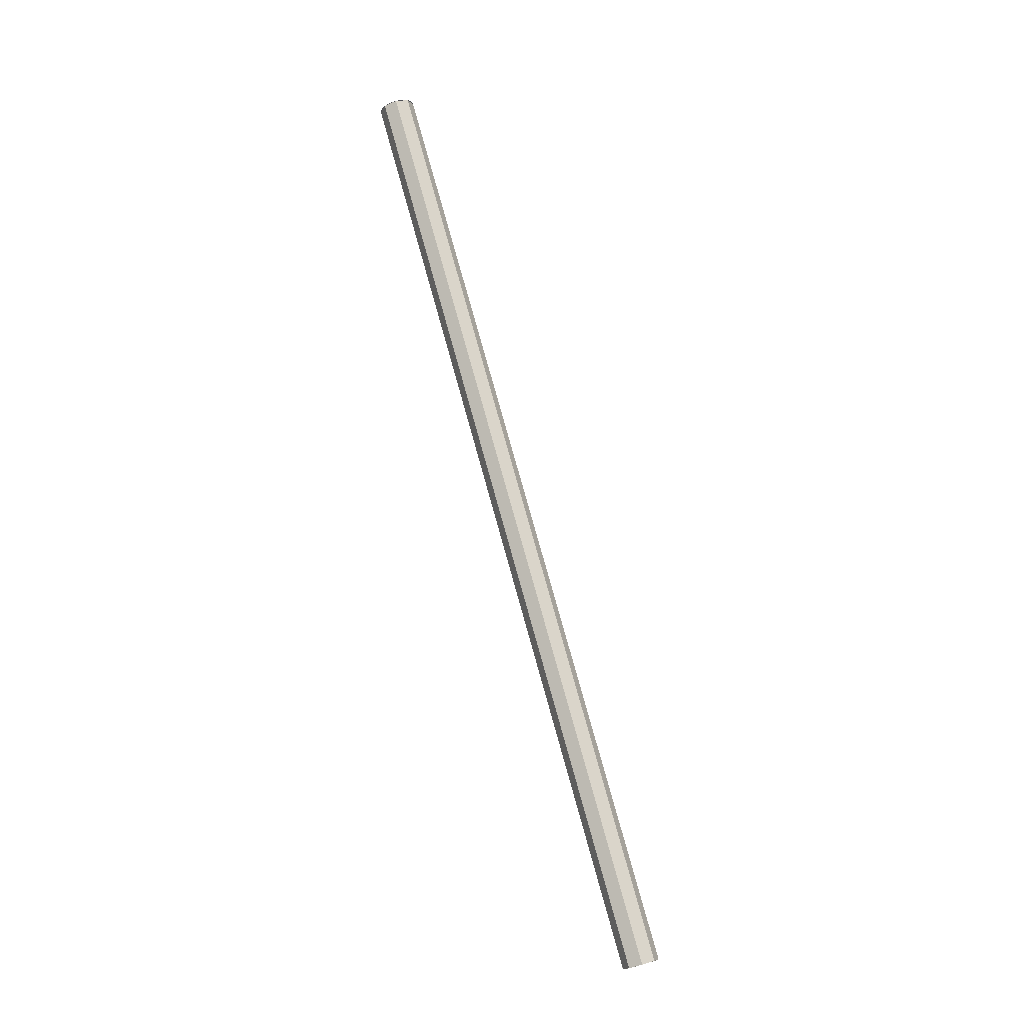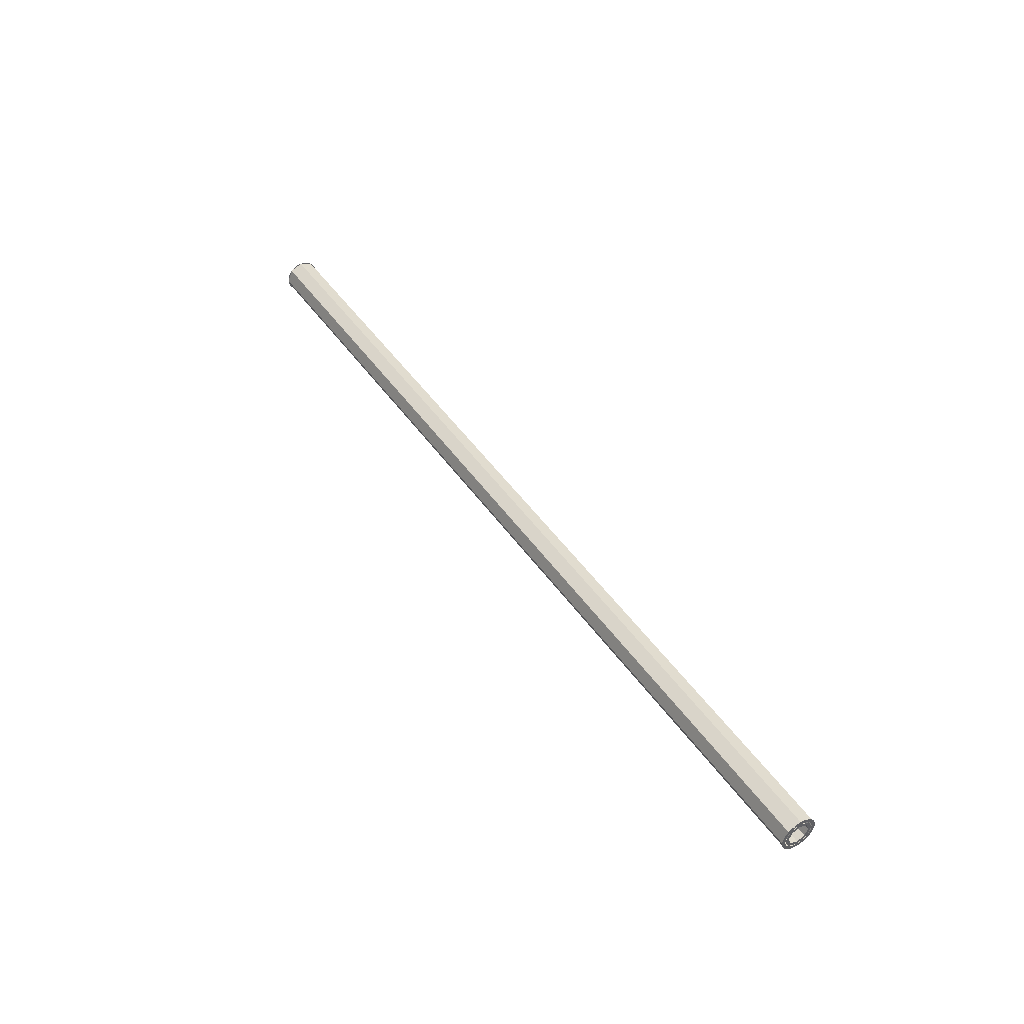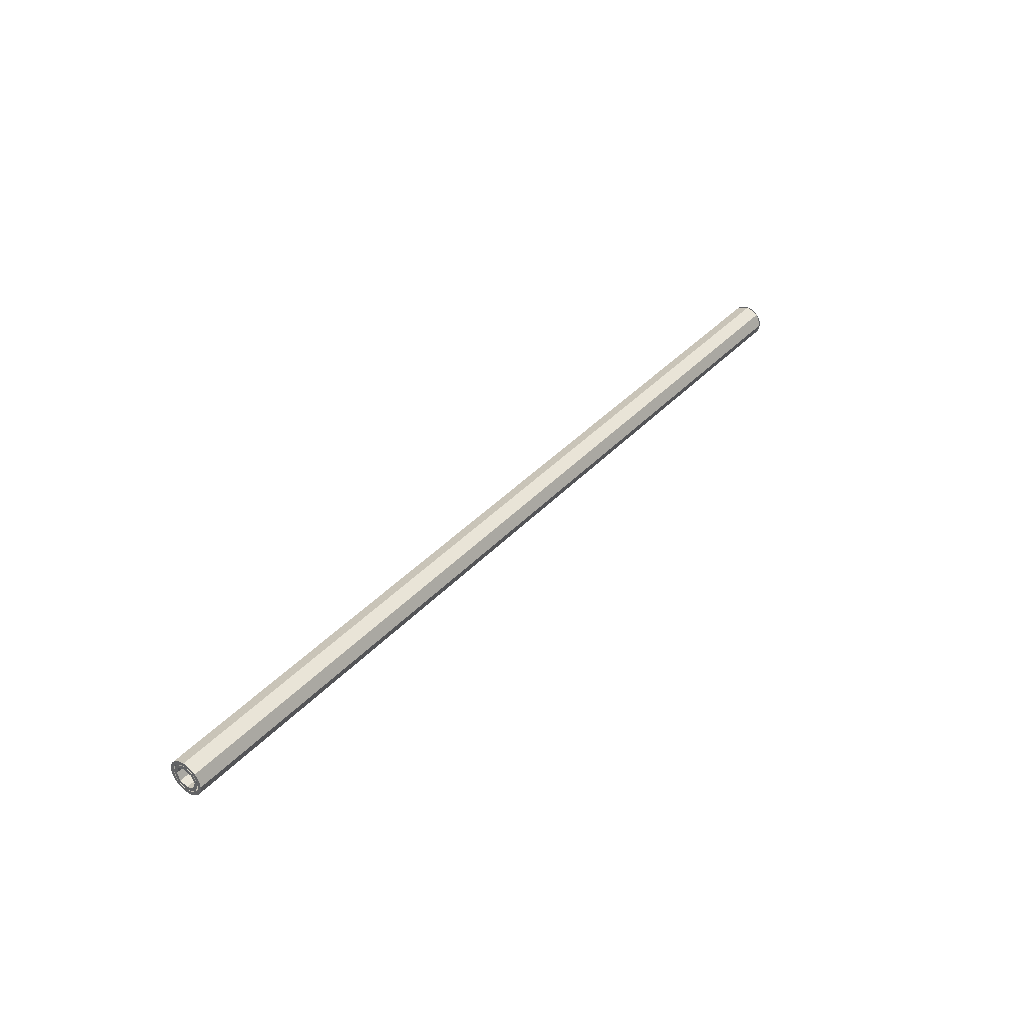
<metadata>
{"format":"obj","ext":"obj","renderer":"f3d","projection":"perspective","resolution":1024,"background":"white","views":[{"elev":76.8,"azim":74.5,"up":"+Y"},{"elev":45.1,"azim":-122.2,"up":"+Y"},{"elev":37.8,"azim":-53.1,"up":"+Y"}]}
</metadata>
<code>
v -6.5 0.2 0
v -6.5 0.1414 0.1414
v -6.5 0.1061 0.1061
v -6.5 0.15 0
v -6.5 0.1414 0.1414
v -6.5 0 0.2
v -6.5 0 0.15
v -6.5 0.1061 0.1061
v -6.5 0 0.2
v -6.5 -0.1414 0.1414
v -6.5 -0.1061 0.1061
v -6.5 0 0.15
v -6.5 -0.1414 0.1414
v -6.5 -0.2 0
v -6.5 -0.15 0
v -6.5 -0.1061 0.1061
v -6.5 -0.2 0
v -6.5 -0.1414 -0.1414
v -6.5 -0.1061 -0.1061
v -6.5 -0.15 0
v -6.5 -0.1414 -0.1414
v -6.5 0 -0.2
v -6.5 0 -0.15
v -6.5 -0.1061 -0.1061
v -6.5 0 -0.2
v -6.5 0.1414 -0.1414
v -6.5 0.1061 -0.1061
v -6.5 0 -0.15
v -6.5 0.1414 -0.1414
v -6.5 0.2 0
v -6.5 0.15 0
v -6.5 0.1061 -0.1061
v -6.5 0.25 0
v -6.5 0.2478 0.03263
v -6.5 0.1983 0.0261
v -6.5 0.2 0
v -6.5 0.2478 0.03263
v -6.5 0.2415 0.0647
v -6.5 0.1932 0.05176
v -6.5 0.1983 0.0261
v -6.5 0.2415 0.0647
v -6.5 0.231 0.09567
v -6.5 0.1848 0.07654
v -6.5 0.1932 0.05176
v -6.5 0.231 0.09567
v -6.5 0.2165 0.125
v -6.5 0.1732 0.1
v -6.5 0.1848 0.07654
v -6.5 0.2165 0.125
v -6.5 0.1983 0.1522
v -6.5 0.1587 0.1218
v -6.5 0.1732 0.1
v -6.5 0.1983 0.1522
v -6.5 0.1768 0.1768
v -6.5 0.1414 0.1414
v -6.5 0.1587 0.1218
v -6.5 0.1768 0.1768
v -6.5 0.1522 0.1983
v -6.5 0.1218 0.1587
v -6.5 0.1414 0.1414
v -6.5 0.1522 0.1983
v -6.5 0.125 0.2165
v -6.5 0.1 0.1732
v -6.5 0.1218 0.1587
v -6.5 0.125 0.2165
v -6.5 0.09567 0.231
v -6.5 0.07654 0.1848
v -6.5 0.1 0.1732
v -6.5 0.09567 0.231
v -6.5 0.0647 0.2415
v -6.5 0.05176 0.1932
v -6.5 0.07654 0.1848
v -6.5 0.0647 0.2415
v -6.5 0.03263 0.2478
v -6.5 0.0261 0.1983
v -6.5 0.05176 0.1932
v -6.5 0.03263 0.2478
v -6.5 0 0.25
v -6.5 0 0.2
v -6.5 0.0261 0.1983
v -6.5 0 0.25
v -6.5 -0.03263 0.2478
v -6.5 -0.0261 0.1983
v -6.5 0 0.2
v -6.5 -0.03263 0.2478
v -6.5 -0.0647 0.2415
v -6.5 -0.05176 0.1932
v -6.5 -0.0261 0.1983
v -6.5 -0.0647 0.2415
v -6.5 -0.09567 0.231
v -6.5 -0.07654 0.1848
v -6.5 -0.05176 0.1932
v -6.5 -0.09567 0.231
v -6.5 -0.125 0.2165
v -6.5 -0.1 0.1732
v -6.5 -0.07654 0.1848
v -6.5 -0.125 0.2165
v -6.5 -0.1522 0.1983
v -6.5 -0.1218 0.1587
v -6.5 -0.1 0.1732
v -6.5 -0.1522 0.1983
v -6.5 -0.1768 0.1768
v -6.5 -0.1414 0.1414
v -6.5 -0.1218 0.1587
v -6.5 -0.1768 0.1768
v -6.5 -0.1983 0.1522
v -6.5 -0.1587 0.1218
v -6.5 -0.1414 0.1414
v -6.5 -0.1983 0.1522
v -6.5 -0.2165 0.125
v -6.5 -0.1732 0.1
v -6.5 -0.1587 0.1218
v -6.5 -0.2165 0.125
v -6.5 -0.231 0.09567
v -6.5 -0.1848 0.07654
v -6.5 -0.1732 0.1
v -6.5 -0.231 0.09567
v -6.5 -0.2415 0.0647
v -6.5 -0.1932 0.05176
v -6.5 -0.1848 0.07654
v -6.5 -0.2415 0.0647
v -6.5 -0.2478 0.03263
v -6.5 -0.1983 0.0261
v -6.5 -0.1932 0.05176
v -6.5 -0.2478 0.03263
v -6.5 -0.25 0
v -6.5 -0.2 0
v -6.5 -0.1983 0.0261
v -6.5 -0.25 0
v -6.5 -0.2478 -0.03263
v -6.5 -0.1983 -0.0261
v -6.5 -0.2 0
v -6.5 -0.2478 -0.03263
v -6.5 -0.2415 -0.0647
v -6.5 -0.1932 -0.05176
v -6.5 -0.1983 -0.0261
v -6.5 -0.2415 -0.0647
v -6.5 -0.231 -0.09567
v -6.5 -0.1848 -0.07654
v -6.5 -0.1932 -0.05176
v -6.5 -0.231 -0.09567
v -6.5 -0.2165 -0.125
v -6.5 -0.1732 -0.1
v -6.5 -0.1848 -0.07654
v -6.5 -0.2165 -0.125
v -6.5 -0.1983 -0.1522
v -6.5 -0.1587 -0.1218
v -6.5 -0.1732 -0.1
v -6.5 -0.1983 -0.1522
v -6.5 -0.1768 -0.1768
v -6.5 -0.1414 -0.1414
v -6.5 -0.1587 -0.1218
v -6.5 -0.1768 -0.1768
v -6.5 -0.1522 -0.1983
v -6.5 -0.1218 -0.1587
v -6.5 -0.1414 -0.1414
v -6.5 -0.1522 -0.1983
v -6.5 -0.125 -0.2165
v -6.5 -0.1 -0.1732
v -6.5 -0.1218 -0.1587
v -6.5 -0.125 -0.2165
v -6.5 -0.09567 -0.231
v -6.5 -0.07654 -0.1848
v -6.5 -0.1 -0.1732
v -6.5 -0.09567 -0.231
v -6.5 -0.0647 -0.2415
v -6.5 -0.05176 -0.1932
v -6.5 -0.07654 -0.1848
v -6.5 -0.0647 -0.2415
v -6.5 -0.03263 -0.2478
v -6.5 -0.0261 -0.1983
v -6.5 -0.05176 -0.1932
v -6.5 -0.03263 -0.2478
v -6.5 0 -0.25
v -6.5 0 -0.2
v -6.5 -0.0261 -0.1983
v -6.5 0 -0.25
v -6.5 0.03263 -0.2478
v -6.5 0.0261 -0.1983
v -6.5 0 -0.2
v -6.5 0.03263 -0.2478
v -6.5 0.0647 -0.2415
v -6.5 0.05176 -0.1932
v -6.5 0.0261 -0.1983
v -6.5 0.0647 -0.2415
v -6.5 0.09567 -0.231
v -6.5 0.07654 -0.1848
v -6.5 0.05176 -0.1932
v -6.5 0.09567 -0.231
v -6.5 0.125 -0.2165
v -6.5 0.1 -0.1732
v -6.5 0.07654 -0.1848
v -6.5 0.125 -0.2165
v -6.5 0.1522 -0.1983
v -6.5 0.1218 -0.1587
v -6.5 0.1 -0.1732
v -6.5 0.1522 -0.1983
v -6.5 0.1768 -0.1768
v -6.5 0.1414 -0.1414
v -6.5 0.1218 -0.1587
v -6.5 0.1768 -0.1768
v -6.5 0.1983 -0.1522
v -6.5 0.1587 -0.1218
v -6.5 0.1414 -0.1414
v -6.5 0.1983 -0.1522
v -6.5 0.2165 -0.125
v -6.5 0.1732 -0.1
v -6.5 0.1587 -0.1218
v -6.5 0.2165 -0.125
v -6.5 0.231 -0.09567
v -6.5 0.1848 -0.07654
v -6.5 0.1732 -0.1
v -6.5 0.231 -0.09567
v -6.5 0.2415 -0.0647
v -6.5 0.1932 -0.05176
v -6.5 0.1848 -0.07654
v -6.5 0.2415 -0.0647
v -6.5 0.2478 -0.03263
v -6.5 0.1983 -0.0261
v -6.5 0.1932 -0.05176
v -6.5 0.2478 -0.03263
v -6.5 0.25 0
v -6.5 0.2 0
v -6.5 0.1983 -0.0261
v 6.5 -0.2 0
v 6.5 -0.1414 0.1414
v 6.5 -0.1061 0.1061
v 6.5 -0.15 0
v 6.5 -0.1414 0.1414
v 6.5 0 0.2
v 6.5 0 0.15
v 6.5 -0.1061 0.1061
v 6.5 0 0.2
v 6.5 0.1414 0.1414
v 6.5 0.1061 0.1061
v 6.5 0 0.15
v 6.5 0.1414 0.1414
v 6.5 0.2 0
v 6.5 0.15 0
v 6.5 0.1061 0.1061
v 6.5 0.2 0
v 6.5 0.1414 -0.1414
v 6.5 0.1061 -0.1061
v 6.5 0.15 0
v 6.5 0.1414 -0.1414
v 6.5 0 -0.2
v 6.5 0 -0.15
v 6.5 0.1061 -0.1061
v 6.5 0 -0.2
v 6.5 -0.1414 -0.1414
v 6.5 -0.1061 -0.1061
v 6.5 0 -0.15
v 6.5 -0.1414 -0.1414
v 6.5 -0.2 0
v 6.5 -0.15 0
v 6.5 -0.1061 -0.1061
v 6.5 -0.25 0
v 6.5 -0.2478 0.03263
v 6.5 -0.1983 0.0261
v 6.5 -0.2 0
v 6.5 -0.2478 0.03263
v 6.5 -0.2415 0.0647
v 6.5 -0.1932 0.05176
v 6.5 -0.1983 0.0261
v 6.5 -0.2415 0.0647
v 6.5 -0.231 0.09567
v 6.5 -0.1848 0.07654
v 6.5 -0.1932 0.05176
v 6.5 -0.231 0.09567
v 6.5 -0.2165 0.125
v 6.5 -0.1732 0.1
v 6.5 -0.1848 0.07654
v 6.5 -0.2165 0.125
v 6.5 -0.1983 0.1522
v 6.5 -0.1587 0.1218
v 6.5 -0.1732 0.1
v 6.5 -0.1983 0.1522
v 6.5 -0.1768 0.1768
v 6.5 -0.1414 0.1414
v 6.5 -0.1587 0.1218
v 6.5 -0.1768 0.1768
v 6.5 -0.1522 0.1983
v 6.5 -0.1218 0.1587
v 6.5 -0.1414 0.1414
v 6.5 -0.1522 0.1983
v 6.5 -0.125 0.2165
v 6.5 -0.1 0.1732
v 6.5 -0.1218 0.1587
v 6.5 -0.125 0.2165
v 6.5 -0.09567 0.231
v 6.5 -0.07654 0.1848
v 6.5 -0.1 0.1732
v 6.5 -0.09567 0.231
v 6.5 -0.0647 0.2415
v 6.5 -0.05176 0.1932
v 6.5 -0.07654 0.1848
v 6.5 -0.0647 0.2415
v 6.5 -0.03263 0.2478
v 6.5 -0.0261 0.1983
v 6.5 -0.05176 0.1932
v 6.5 -0.03263 0.2478
v 6.5 0 0.25
v 6.5 0 0.2
v 6.5 -0.0261 0.1983
v 6.5 0 0.25
v 6.5 0.03263 0.2478
v 6.5 0.0261 0.1983
v 6.5 0 0.2
v 6.5 0.03263 0.2478
v 6.5 0.0647 0.2415
v 6.5 0.05176 0.1932
v 6.5 0.0261 0.1983
v 6.5 0.0647 0.2415
v 6.5 0.09567 0.231
v 6.5 0.07654 0.1848
v 6.5 0.05176 0.1932
v 6.5 0.09567 0.231
v 6.5 0.125 0.2165
v 6.5 0.1 0.1732
v 6.5 0.07654 0.1848
v 6.5 0.125 0.2165
v 6.5 0.1522 0.1983
v 6.5 0.1218 0.1587
v 6.5 0.1 0.1732
v 6.5 0.1522 0.1983
v 6.5 0.1768 0.1768
v 6.5 0.1414 0.1414
v 6.5 0.1218 0.1587
v 6.5 0.1768 0.1768
v 6.5 0.1983 0.1522
v 6.5 0.1587 0.1218
v 6.5 0.1414 0.1414
v 6.5 0.1983 0.1522
v 6.5 0.2165 0.125
v 6.5 0.1732 0.1
v 6.5 0.1587 0.1218
v 6.5 0.2165 0.125
v 6.5 0.231 0.09567
v 6.5 0.1848 0.07654
v 6.5 0.1732 0.1
v 6.5 0.231 0.09567
v 6.5 0.2415 0.0647
v 6.5 0.1932 0.05176
v 6.5 0.1848 0.07654
v 6.5 0.2415 0.0647
v 6.5 0.2478 0.03263
v 6.5 0.1983 0.0261
v 6.5 0.1932 0.05176
v 6.5 0.2478 0.03263
v 6.5 0.25 0
v 6.5 0.2 0
v 6.5 0.1983 0.0261
v 6.5 0.25 0
v 6.5 0.2478 -0.03263
v 6.5 0.1983 -0.0261
v 6.5 0.2 0
v 6.5 0.2478 -0.03263
v 6.5 0.2415 -0.0647
v 6.5 0.1932 -0.05176
v 6.5 0.1983 -0.0261
v 6.5 0.2415 -0.0647
v 6.5 0.231 -0.09567
v 6.5 0.1848 -0.07654
v 6.5 0.1932 -0.05176
v 6.5 0.231 -0.09567
v 6.5 0.2165 -0.125
v 6.5 0.1732 -0.1
v 6.5 0.1848 -0.07654
v 6.5 0.2165 -0.125
v 6.5 0.1983 -0.1522
v 6.5 0.1587 -0.1218
v 6.5 0.1732 -0.1
v 6.5 0.1983 -0.1522
v 6.5 0.1768 -0.1768
v 6.5 0.1414 -0.1414
v 6.5 0.1587 -0.1218
v 6.5 0.1768 -0.1768
v 6.5 0.1522 -0.1983
v 6.5 0.1218 -0.1587
v 6.5 0.1414 -0.1414
v 6.5 0.1522 -0.1983
v 6.5 0.125 -0.2165
v 6.5 0.1 -0.1732
v 6.5 0.1218 -0.1587
v 6.5 0.125 -0.2165
v 6.5 0.09567 -0.231
v 6.5 0.07654 -0.1848
v 6.5 0.1 -0.1732
v 6.5 0.09567 -0.231
v 6.5 0.0647 -0.2415
v 6.5 0.05176 -0.1932
v 6.5 0.07654 -0.1848
v 6.5 0.0647 -0.2415
v 6.5 0.03263 -0.2478
v 6.5 0.0261 -0.1983
v 6.5 0.05176 -0.1932
v 6.5 0.03263 -0.2478
v 6.5 0 -0.25
v 6.5 0 -0.2
v 6.5 0.0261 -0.1983
v 6.5 0 -0.25
v 6.5 -0.03263 -0.2478
v 6.5 -0.0261 -0.1983
v 6.5 0 -0.2
v 6.5 -0.03263 -0.2478
v 6.5 -0.0647 -0.2415
v 6.5 -0.05176 -0.1932
v 6.5 -0.0261 -0.1983
v 6.5 -0.0647 -0.2415
v 6.5 -0.09567 -0.231
v 6.5 -0.07654 -0.1848
v 6.5 -0.05176 -0.1932
v 6.5 -0.09567 -0.231
v 6.5 -0.125 -0.2165
v 6.5 -0.1 -0.1732
v 6.5 -0.07654 -0.1848
v 6.5 -0.125 -0.2165
v 6.5 -0.1522 -0.1983
v 6.5 -0.1218 -0.1587
v 6.5 -0.1 -0.1732
v 6.5 -0.1522 -0.1983
v 6.5 -0.1768 -0.1768
v 6.5 -0.1414 -0.1414
v 6.5 -0.1218 -0.1587
v 6.5 -0.1768 -0.1768
v 6.5 -0.1983 -0.1522
v 6.5 -0.1587 -0.1218
v 6.5 -0.1414 -0.1414
v 6.5 -0.1983 -0.1522
v 6.5 -0.2165 -0.125
v 6.5 -0.1732 -0.1
v 6.5 -0.1587 -0.1218
v 6.5 -0.2165 -0.125
v 6.5 -0.231 -0.09567
v 6.5 -0.1848 -0.07654
v 6.5 -0.1732 -0.1
v 6.5 -0.231 -0.09567
v 6.5 -0.2415 -0.0647
v 6.5 -0.1932 -0.05176
v 6.5 -0.1848 -0.07654
v 6.5 -0.2415 -0.0647
v 6.5 -0.2478 -0.03263
v 6.5 -0.1983 -0.0261
v 6.5 -0.1932 -0.05176
v 6.5 -0.2478 -0.03263
v 6.5 -0.25 0
v 6.5 -0.2 0
v 6.5 -0.1983 -0.0261
v -6.5 0.1768 0.1768
v -6.5 0.25 0
v 6.5 0.25 0
v 6.5 0.1768 0.1768
v -6.5 0 0.25
v -6.5 0.1768 0.1768
v 6.5 0.1768 0.1768
v 6.5 0 0.25
v -6.5 -0.1768 0.1768
v -6.5 0 0.25
v 6.5 0 0.25
v 6.5 -0.1768 0.1768
v -6.5 -0.25 0
v -6.5 -0.1768 0.1768
v 6.5 -0.1768 0.1768
v 6.5 -0.25 0
v -6.5 -0.1768 -0.1768
v -6.5 -0.25 0
v 6.5 -0.25 0
v 6.5 -0.1768 -0.1768
v -6.5 0 -0.25
v -6.5 -0.1768 -0.1768
v 6.5 -0.1768 -0.1768
v 6.5 0 -0.25
v -6.5 0.1768 -0.1768
v -6.5 0 -0.25
v 6.5 0 -0.25
v 6.5 0.1768 -0.1768
v -6.5 0.25 0
v -6.5 0.1768 -0.1768
v 6.5 0.1768 -0.1768
v 6.5 0.25 0
v -6.5 0.1061 0.1061
v -6.5 0.15 0
v 6.5 0.15 0
v 6.5 0.1061 0.1061
v -6.5 0 0.15
v -6.5 0.1061 0.1061
v 6.5 0.1061 0.1061
v 6.5 0 0.15
v -6.5 -0.1061 0.1061
v -6.5 0 0.15
v 6.5 0 0.15
v 6.5 -0.1061 0.1061
v -6.5 -0.15 0
v -6.5 -0.1061 0.1061
v 6.5 -0.1061 0.1061
v 6.5 -0.15 0
v -6.5 -0.1061 -0.1061
v -6.5 -0.15 0
v 6.5 -0.15 0
v 6.5 -0.1061 -0.1061
v -6.5 0 -0.15
v -6.5 -0.1061 -0.1061
v 6.5 -0.1061 -0.1061
v 6.5 0 -0.15
v -6.5 0.1061 -0.1061
v -6.5 0 -0.15
v 6.5 0 -0.15
v 6.5 0.1061 -0.1061
v -6.5 0.15 0
v -6.5 0.1061 -0.1061
v 6.5 0.1061 -0.1061
v 6.5 0.15 0
g mesh2598773
f 1 3 2
f 3 1 4
f 5 7 6
f 7 5 8
f 9 11 10
f 11 9 12
f 13 15 14
f 15 13 16
f 17 19 18
f 19 17 20
f 21 23 22
f 23 21 24
f 25 27 26
f 27 25 28
f 29 31 30
f 31 29 32
g mesh2598775
f 33 35 34
f 35 33 36
f 37 39 38
f 39 37 40
f 41 43 42
f 43 41 44
f 45 47 46
f 47 45 48
f 49 51 50
f 51 49 52
f 53 55 54
f 55 53 56
f 57 59 58
f 59 57 60
f 61 63 62
f 63 61 64
f 65 67 66
f 67 65 68
f 69 71 70
f 71 69 72
f 73 75 74
f 75 73 76
f 77 79 78
f 79 77 80
f 81 83 82
f 83 81 84
f 85 87 86
f 87 85 88
f 89 91 90
f 91 89 92
f 93 95 94
f 95 93 96
f 97 99 98
f 99 97 100
f 101 103 102
f 103 101 104
f 105 107 106
f 107 105 108
f 109 111 110
f 111 109 112
f 113 115 114
f 115 113 116
f 117 119 118
f 119 117 120
f 121 123 122
f 123 121 124
f 125 127 126
f 127 125 128
f 129 131 130
f 131 129 132
f 133 135 134
f 135 133 136
f 137 139 138
f 139 137 140
f 141 143 142
f 143 141 144
f 145 147 146
f 147 145 148
f 149 151 150
f 151 149 152
f 153 155 154
f 155 153 156
f 157 159 158
f 159 157 160
f 161 163 162
f 163 161 164
f 165 167 166
f 167 165 168
f 169 171 170
f 171 169 172
f 173 175 174
f 175 173 176
f 177 179 178
f 179 177 180
f 181 183 182
f 183 181 184
f 185 187 186
f 187 185 188
f 189 191 190
f 191 189 192
f 193 195 194
f 195 193 196
f 197 199 198
f 199 197 200
f 201 203 202
f 203 201 204
f 205 207 206
f 207 205 208
f 209 211 210
f 211 209 212
f 213 215 214
f 215 213 216
f 217 219 218
f 219 217 220
f 221 223 222
f 223 221 224
g mesh2598781
f 225 227 226
f 227 225 228
f 229 231 230
f 231 229 232
f 233 235 234
f 235 233 236
f 237 239 238
f 239 237 240
f 241 243 242
f 243 241 244
f 245 247 246
f 247 245 248
f 249 251 250
f 251 249 252
f 253 255 254
f 255 253 256
g mesh2598783
f 257 259 258
f 259 257 260
f 261 263 262
f 263 261 264
f 265 267 266
f 267 265 268
f 269 271 270
f 271 269 272
f 273 275 274
f 275 273 276
f 277 279 278
f 279 277 280
f 281 283 282
f 283 281 284
f 285 287 286
f 287 285 288
f 289 291 290
f 291 289 292
f 293 295 294
f 295 293 296
f 297 299 298
f 299 297 300
f 301 303 302
f 303 301 304
f 305 307 306
f 307 305 308
f 309 311 310
f 311 309 312
f 313 315 314
f 315 313 316
f 317 319 318
f 319 317 320
f 321 323 322
f 323 321 324
f 325 327 326
f 327 325 328
f 329 331 330
f 331 329 332
f 333 335 334
f 335 333 336
f 337 339 338
f 339 337 340
f 341 343 342
f 343 341 344
f 345 347 346
f 347 345 348
f 349 351 350
f 351 349 352
f 353 355 354
f 355 353 356
f 357 359 358
f 359 357 360
f 361 363 362
f 363 361 364
f 365 367 366
f 367 365 368
f 369 371 370
f 371 369 372
f 373 375 374
f 375 373 376
f 377 379 378
f 379 377 380
f 381 383 382
f 383 381 384
f 385 387 386
f 387 385 388
f 389 391 390
f 391 389 392
f 393 395 394
f 395 393 396
f 397 399 398
f 399 397 400
f 401 403 402
f 403 401 404
f 405 407 406
f 407 405 408
f 409 411 410
f 411 409 412
f 413 415 414
f 415 413 416
f 417 419 418
f 419 417 420
f 421 423 422
f 423 421 424
f 425 427 426
f 427 425 428
f 429 431 430
f 431 429 432
f 433 435 434
f 435 433 436
f 437 439 438
f 439 437 440
f 441 443 442
f 443 441 444
f 445 447 446
f 447 445 448
g mesh2598789
f 449 451 450
f 451 449 452
f 453 455 454
f 455 453 456
f 457 459 458
f 459 457 460
f 461 463 462
f 463 461 464
f 465 467 466
f 467 465 468
f 469 471 470
f 471 469 472
f 473 475 474
f 475 473 476
f 477 479 478
f 479 477 480
g mesh2598791
f 481 482 483
f 483 484 481
f 485 486 487
f 487 488 485
f 489 490 491
f 491 492 489
f 493 494 495
f 495 496 493
f 497 498 499
f 499 500 497
f 501 502 503
f 503 504 501
f 505 506 507
f 507 508 505
f 509 510 511
f 511 512 509

</code>
